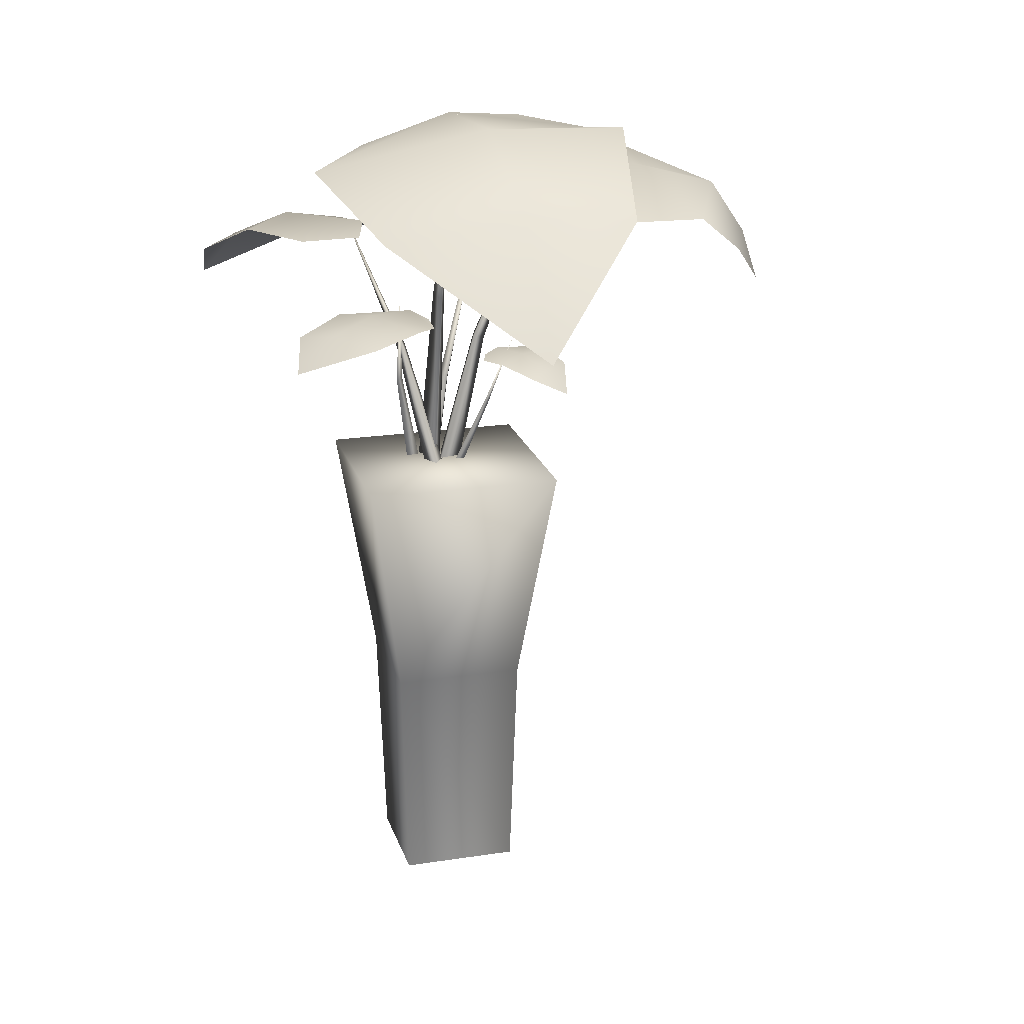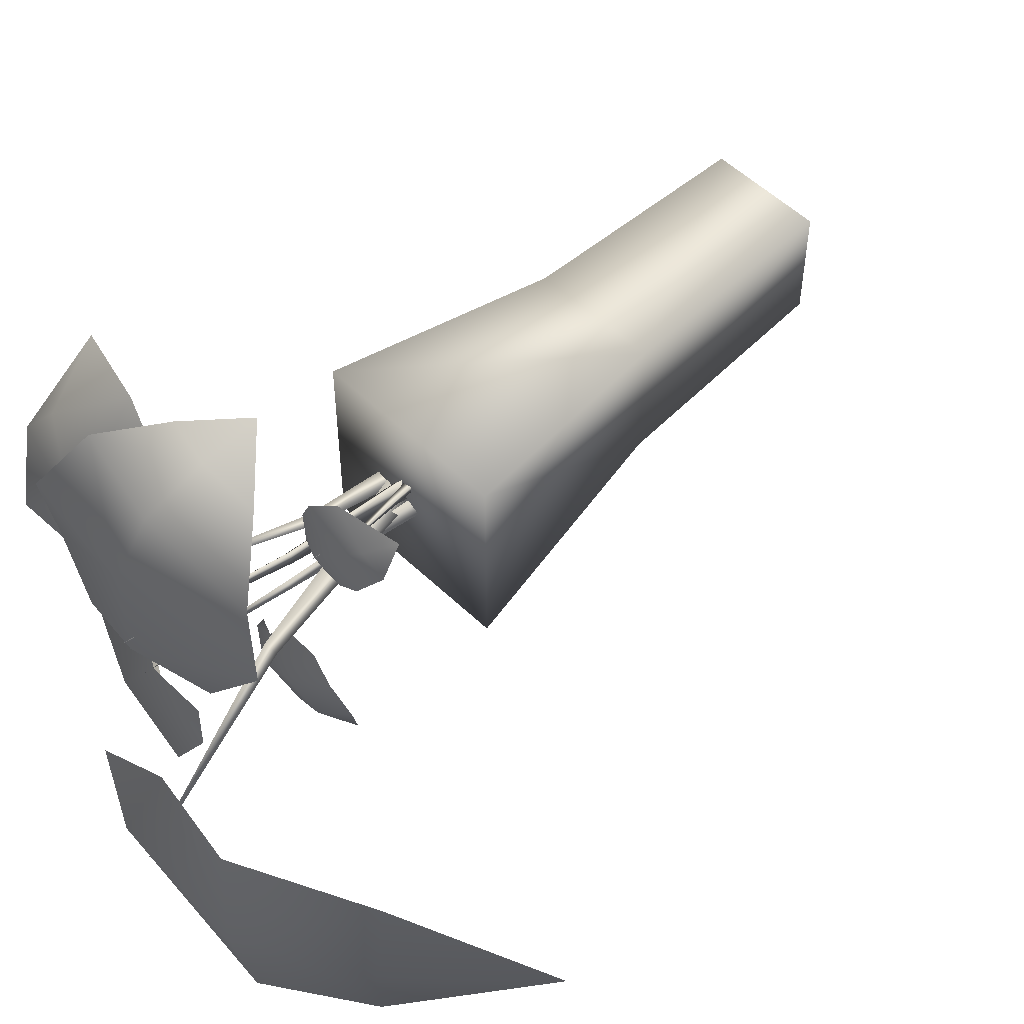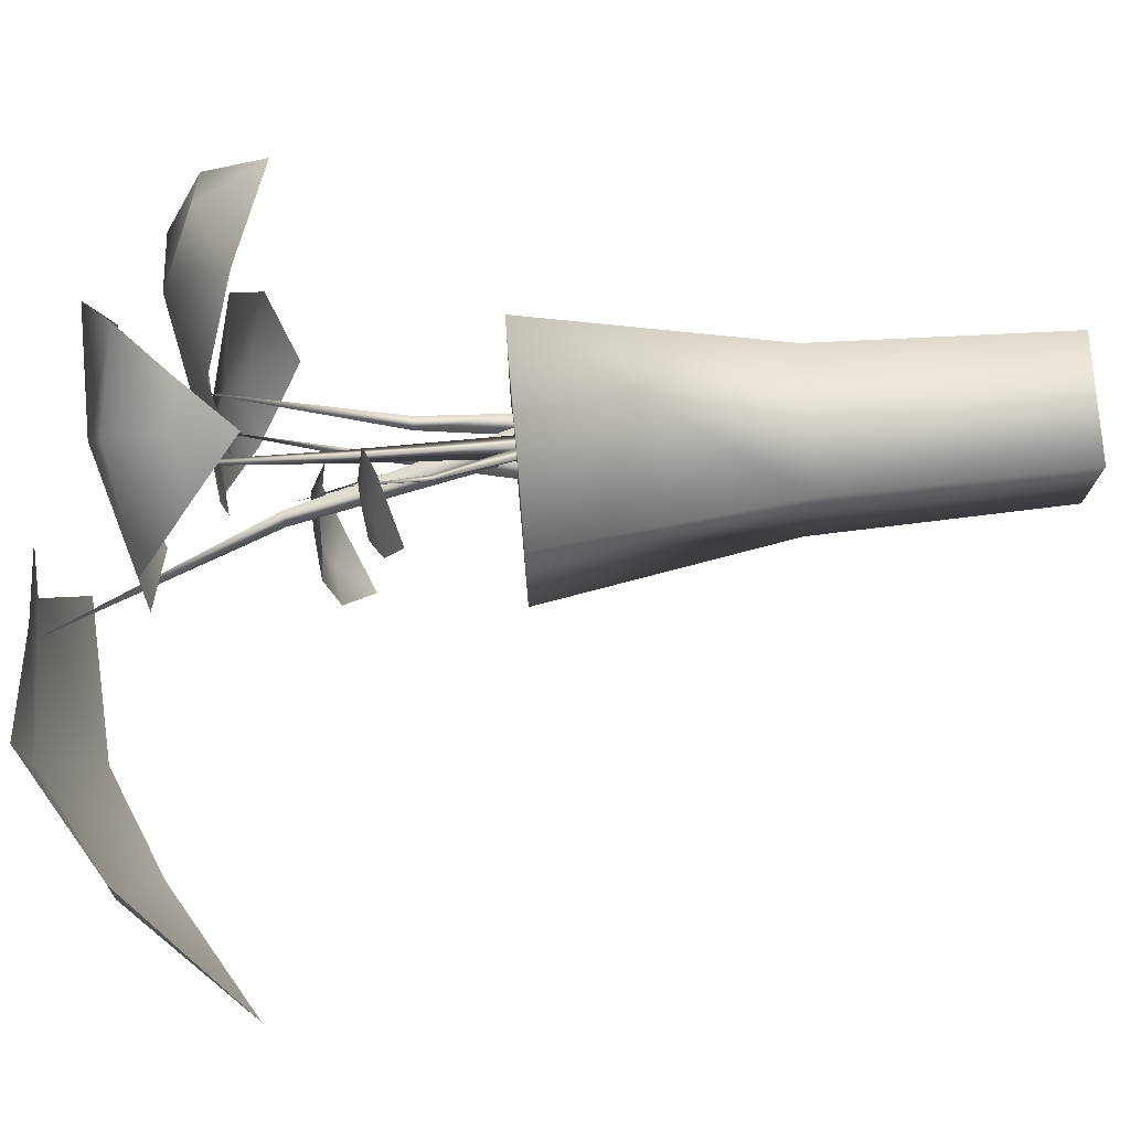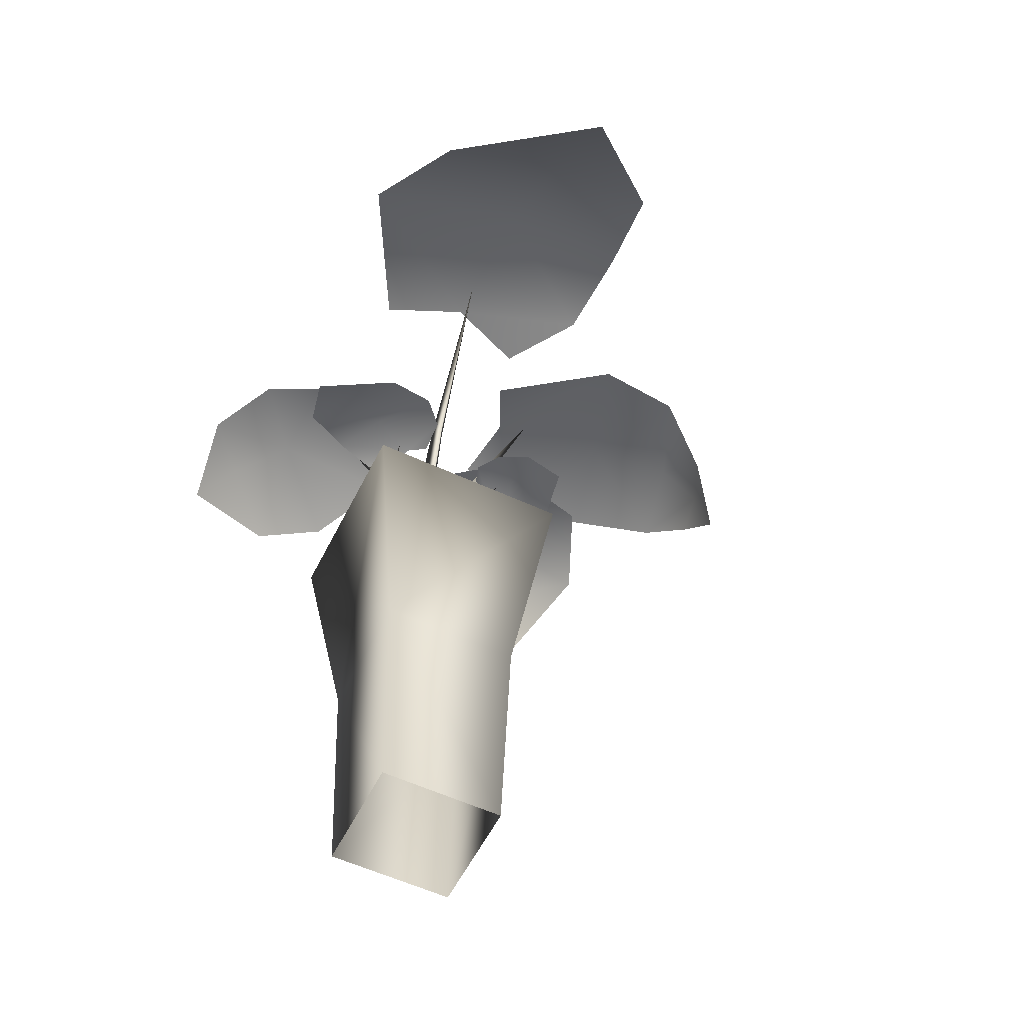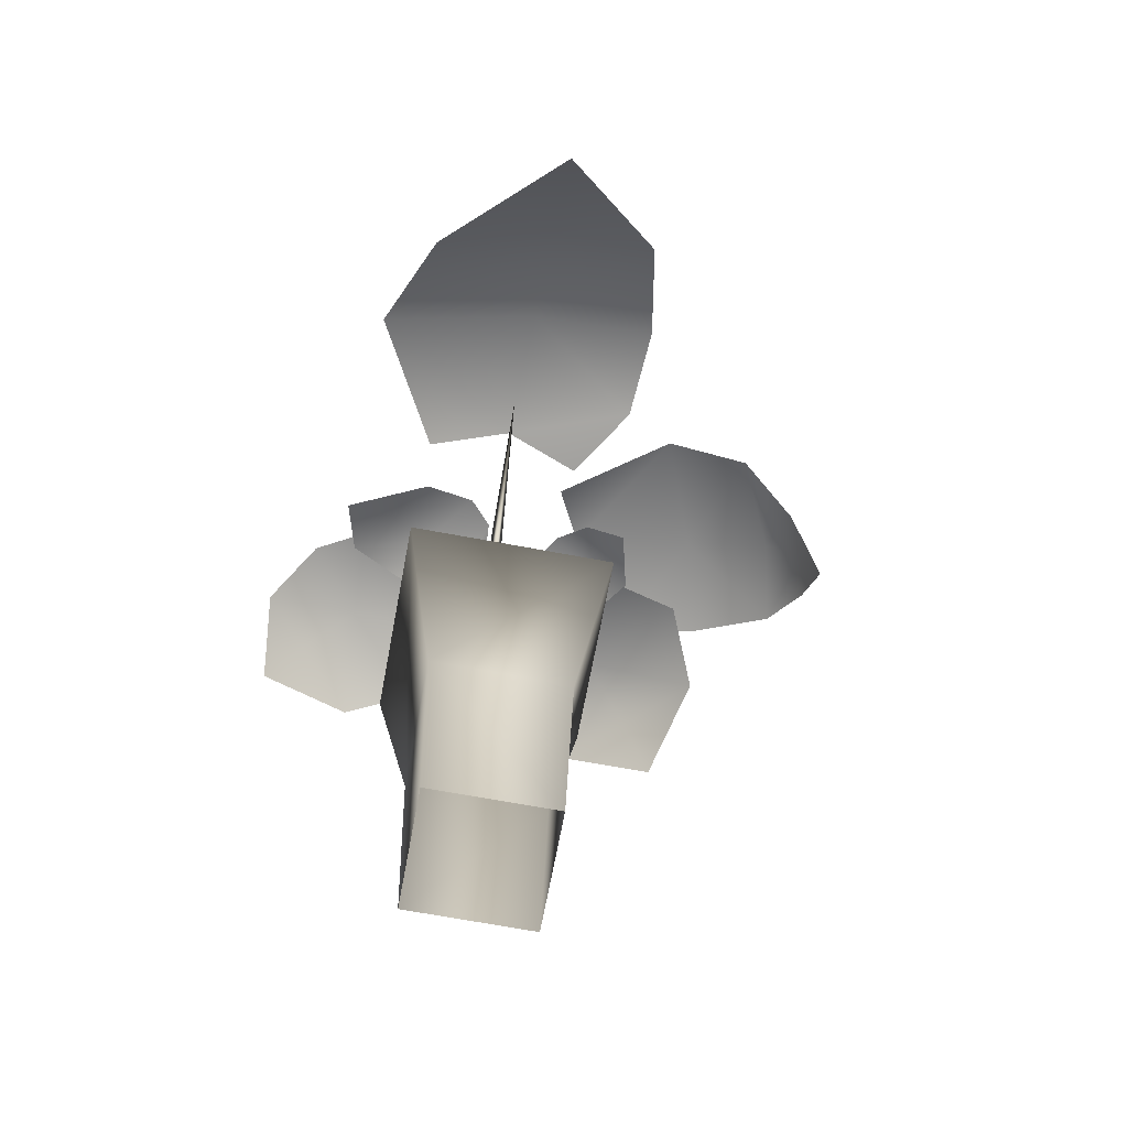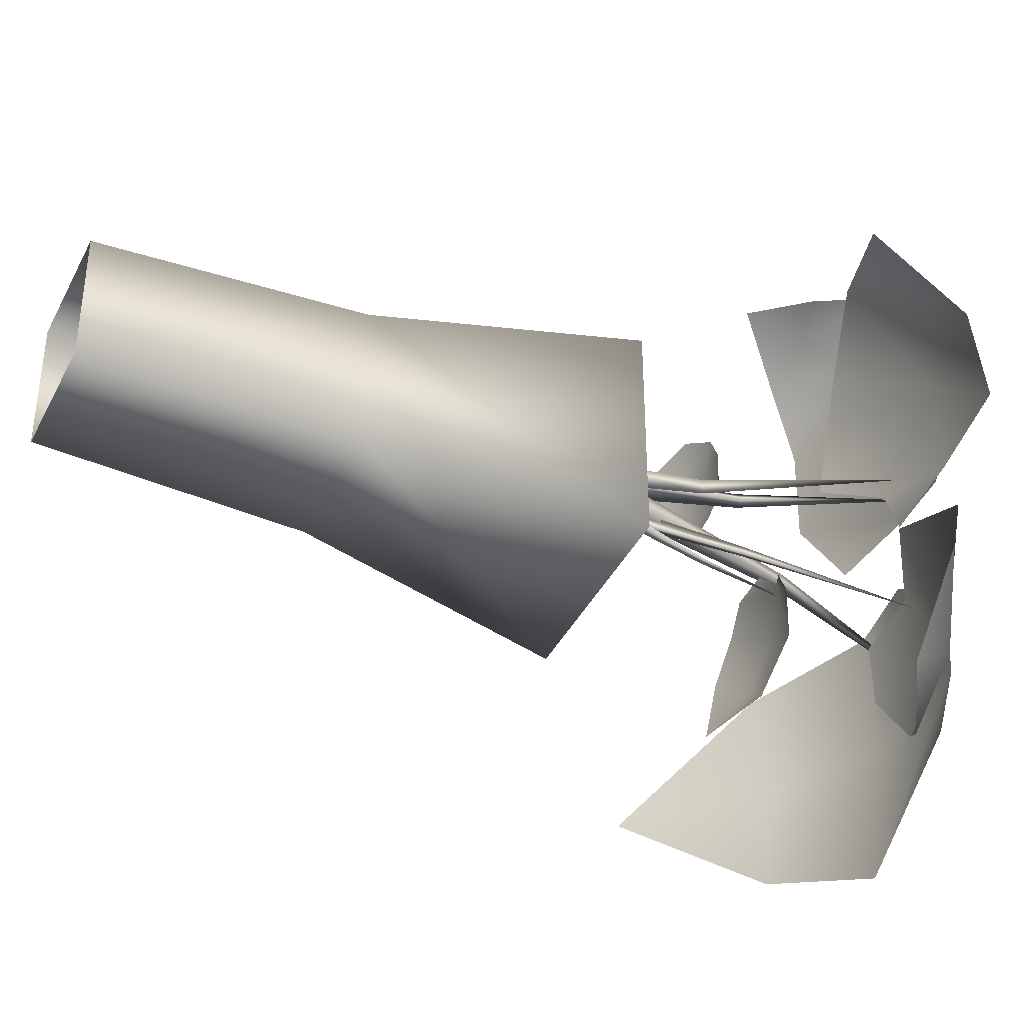
<metadata>
{"format":"obj","ext":"obj","renderer":"f3d","projection":"perspective","resolution":1024,"background":"white","views":[{"elev":20.9,"azim":-105.5,"up":"+Y"},{"elev":53.6,"azim":-134.5,"up":"+Z"},{"elev":76.9,"azim":-94.9,"up":"+Z"},{"elev":-55.8,"azim":-116.1,"up":"+Y"},{"elev":-68.2,"azim":-100.6,"up":"+Y"},{"elev":-39.8,"azim":65.4,"up":"+Z"}]}
</metadata>
<code>
g febg_shop_001_plant_04
v 0.4959 -9.537e-07 -0.0544
v 0.1072 -9.537e-07 -0.0544
v 0.08427 0.7935 -0.03045
v 0.5188 0.7935 -0.03045
v 0.4959 -9.537e-07 -0.4598
v 0.5188 0.7935 -0.4837
v 0.631 1.587 -0.6007
v 0.631 1.587 0.08651
v -0.02786 1.587 0.08651
v 0.1072 -9.537e-07 -0.4598
v 0.4959 -9.537e-07 -0.4598
v 0.5188 0.7935 -0.4837
v 0.08427 0.7935 -0.4837
v 0.1072 -9.537e-07 -0.0544
v 0.08427 0.7935 -0.03045
v -0.02786 1.587 0.08651
v -0.02786 1.587 -0.6007
v 0.631 1.587 -0.6007
v -0.02786 1.587 0.08651
v 0.631 1.587 0.08651
v 0.5424 2.61 -0.008242
v 0.6358 2.607 0.2542
v 0.3194 2.646 0.03076
v 0.2678 2.673 0.4531
v 0.6135 2.66 0.539
v 0.467 2.555 0.7943
v -0.1544 2.558 0.292
v 0.1022 2.547 -0.07073
v -0.133 2.548 0.5816
v 0.1909 2.603 0.7317
v -0.009847 2.398 0.768
v 0.1521 2.425 0.8431
v 0.2901 2.401 0.8744
v 0.1336 2.247 0.8957
v 0.5926 2.424 -0.2884
v 0.8251 2.438 -0.2357
v 0.4911 2.45 -0.092
v 0.7492 2.494 0.1535
v 0.3115 2.347 0.03244
v 1.002 2.499 -0.08031
v 0.4161 2.366 0.4125
v 1.103 2.381 0.09527
v 0.6729 2.277 0.5253
v 0.9261 2.389 0.3259
v 0.9997 2.168 0.4276
v 0.1356 2.896 -0.0143
v -0.1284 2.893 0.1526
v 0.04401 2.935 -0.2858
v -0.4256 2.965 -0.2697
v -0.4424 2.951 0.1791
v -0.8203 2.73 0.1065
v -0.3442 2.839 -0.8286
v 0.1061 2.826 -0.5768
v -0.7139 2.676 -0.6816
v -0.8099 2.761 -0.2531
v -1.17 2.391 -0.2702
v 0.3885 1.584 -0.3317
v 0.3864 1.578 -0.3759
v 0.3481 1.902 -0.4192
v 0.3491 1.904 -0.3983
v 0.2928 2.213 -0.4144
v 0.3645 1.903 -0.4127
v 0.4211 1.581 -0.3621
v 0.3481 1.902 -0.4192
v 0.3864 1.578 -0.3759
v 0.2519 2.148 -0.3188
v 0.1308 2.148 -0.326
v 0.3055 2.171 -0.3743
v 0.2376 2.181 -0.5298
v 0.05342 2.158 -0.3997
v 0.1569 2.137 -0.6874
v 0.01361 2.116 -0.5624
v 0.1023 2.026 -0.8272
v 0.2873 2.106 -0.7825
v 0.3854 2.152 -0.6206
v 0.4195 2.134 -0.49
v 0.3734 2.14 -0.4003
v 0.3429 2.444 -0.5479
v 0.3537 2.439 -0.7509
v 0.5239 2.461 -0.4941
v 0.6944 2.469 -0.7492
v 0.6472 2.384 -0.3492
v 0.4619 2.47 -0.928
v 0.951 2.375 -0.4924
v 0.6429 2.364 -1.064
v 1.024 2.29 -0.7205
v 0.8274 2.373 -0.917
v 0.8961 2.218 -1.035
v 0.3328 1.583 -0.191
v 0.3001 1.576 -0.1815
v 0.2374 1.822 -0.09862
v 0.2529 1.826 -0.1031
v 0.2166 2.06 -0.01396
v 0.2388 1.825 -0.1121
v 0.303 1.582 -0.2101
v 0.2374 1.822 -0.09862
v 0.3001 1.576 -0.1815
v 0.2935 2.008 -0.0363
v 0.3133 1.998 0.05621
v 0.2469 2.022 -0.06514
v 0.1644 2.016 0.01228
v 0.2828 1.995 0.1275
v 0.07541 1.978 0.07969
v 0.1944 1.96 0.1791
v -0.001571 1.903 0.131
v 0.005394 1.964 0.007022
v 0.08141 2.006 -0.08788
v 0.1561 2.004 -0.1367
v 0.2198 2.008 -0.1157
v 0.3138 2.051 -0.1336
v 0.3216 1.566 -0.2645
v 0.3876 1.566 -0.2528
v 0.3501 2.051 -0.1272
v 0.2838 2.696 0.1426
v 0.3419 1.566 -0.187
v 0.3252 2.046 -0.09203
v 0.3138 2.051 -0.1336
v 0.3216 1.566 -0.2645
v 0.446 1.566 -0.2413
v 0.3878 1.566 -0.2624
v 0.4142 1.865 -0.2144
v 0.4518 1.863 -0.201
v 0.5329 2.469 -0.0493
v 0.438 1.866 -0.2383
v 0.4245 1.566 -0.2998
v 0.4142 1.865 -0.2144
v 0.3878 1.566 -0.2624
v 0.2303 2.246 -0.3051
v 0.413 1.566 -0.3263
v 0.413 1.566 -0.2436
v 0.2303 2.246 -0.2648
v -0.07377 2.953 -0.285
v 0.3231 1.566 -0.285
v 0.1876 2.24 -0.285
v 0.2303 2.246 -0.3051
v 0.413 1.566 -0.3263
v 0.3225 1.566 -0.3192
v 0.31 1.566 -0.2546
v 0.4123 2.01 -0.3704
v 0.4175 2.006 -0.4012
v 0.5641 2.471 -0.5524
v 0.3906 2.011 -0.386
v 0.2649 1.566 -0.286
v 0.4123 2.01 -0.3704
v 0.31 1.566 -0.2546
g febg_shop_001_plant_04_0
f 3 2 1
f 4 3 1
f 4 1 5
f 6 4 5
f 4 6 7
f 8 4 7
f 3 4 8
f 9 3 8
f 12 11 10
f 13 12 10
f 13 10 14
f 15 13 14
f 13 15 16
f 17 13 16
f 12 13 17
f 18 12 17
f 18 17 19
f 20 18 19
g febg_shop_001_plant_04_1
f 23 22 21
f 22 23 24
f 25 22 24
f 26 25 24
f 24 23 27
f 27 23 28
f 24 27 29
f 30 24 29
f 30 26 24
f 30 29 31
f 26 30 32
f 32 30 31
f 33 26 32
f 34 32 31
f 34 33 32
f 37 36 35
f 36 37 38
f 38 37 39
f 40 36 38
f 41 38 39
f 42 40 38
f 38 41 43
f 44 42 38
f 44 38 43
f 45 42 44
f 45 44 43
f 48 47 46
f 47 48 49
f 50 47 49
f 51 50 49
f 49 48 52
f 52 48 53
f 49 52 54
f 55 51 49
f 55 49 54
f 56 51 55
f 56 55 54
f 59 58 57
f 60 59 57
f 61 59 60
f 62 60 57
f 61 60 62
f 63 62 57
f 61 62 64
f 62 63 65
f 64 62 65
f 68 67 66
f 67 68 69
f 70 67 69
f 70 69 71
f 72 70 71
f 73 72 71
f 73 71 74
f 71 69 74
f 69 75 74
f 69 68 75
f 68 76 75
f 77 76 68
f 80 79 78
f 79 80 81
f 81 80 82
f 83 79 81
f 84 81 82
f 85 83 81
f 81 84 86
f 87 85 81
f 87 81 86
f 88 85 87
f 88 87 86
f 91 90 89
f 92 91 89
f 93 91 92
f 94 92 89
f 93 92 94
f 95 94 89
f 93 94 96
f 94 95 97
f 96 94 97
f 100 99 98
f 99 100 101
f 102 99 101
f 102 101 103
f 104 102 103
f 105 104 103
f 105 103 106
f 103 101 106
f 101 107 106
f 101 100 107
f 100 108 107
f 109 108 100
f 112 111 110
f 113 112 110
f 114 113 110
f 115 112 113
f 114 116 113
f 116 115 113
f 114 117 116
f 116 117 115
f 117 118 115
f 121 120 119
f 122 121 119
f 123 121 122
f 122 119 124
f 123 122 124
f 119 125 124
f 123 124 126
f 124 125 127
f 126 124 127
f 130 129 128
f 131 130 128
f 132 131 128
f 133 130 131
f 132 134 131
f 134 133 131
f 132 135 134
f 134 135 133
f 135 136 133
f 139 138 137
f 140 139 137
f 141 139 140
f 140 137 142
f 141 140 142
f 137 143 142
f 141 142 144
f 142 143 145
f 144 142 145

</code>
